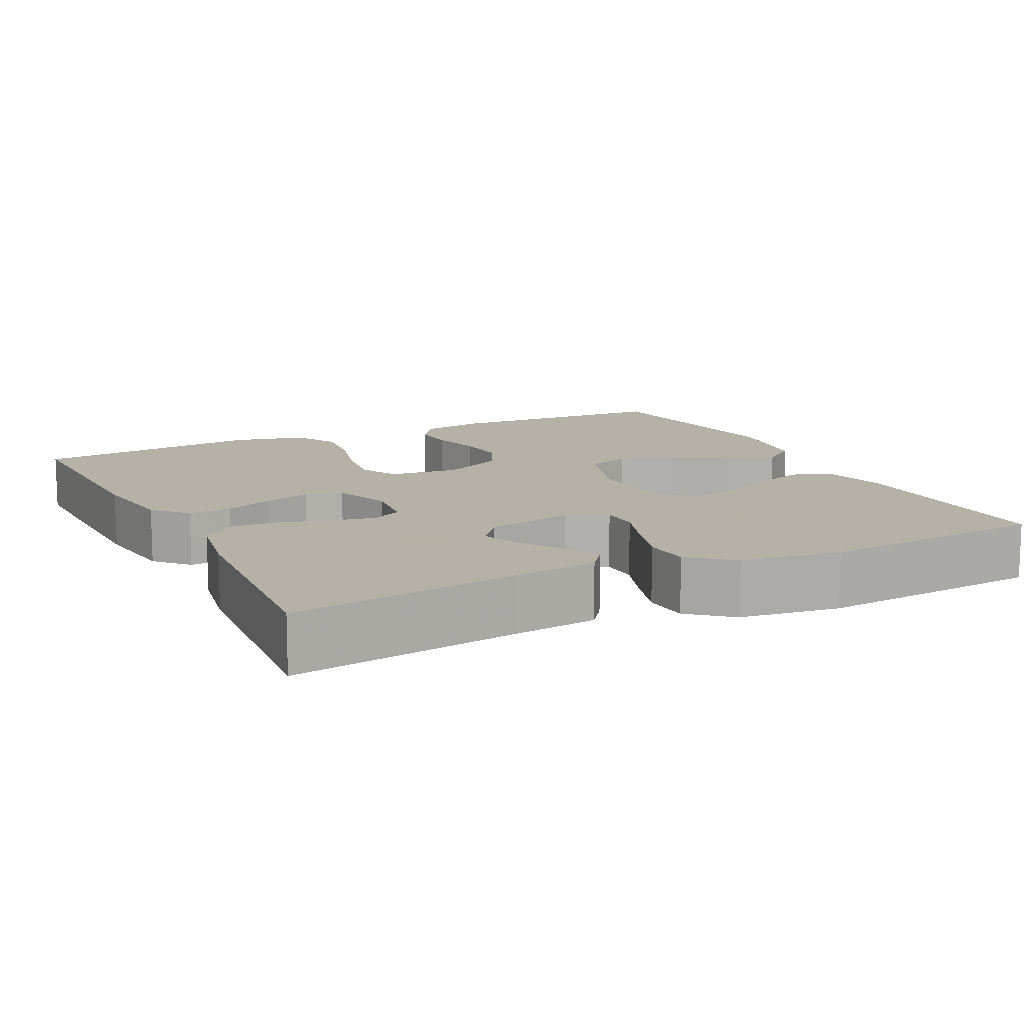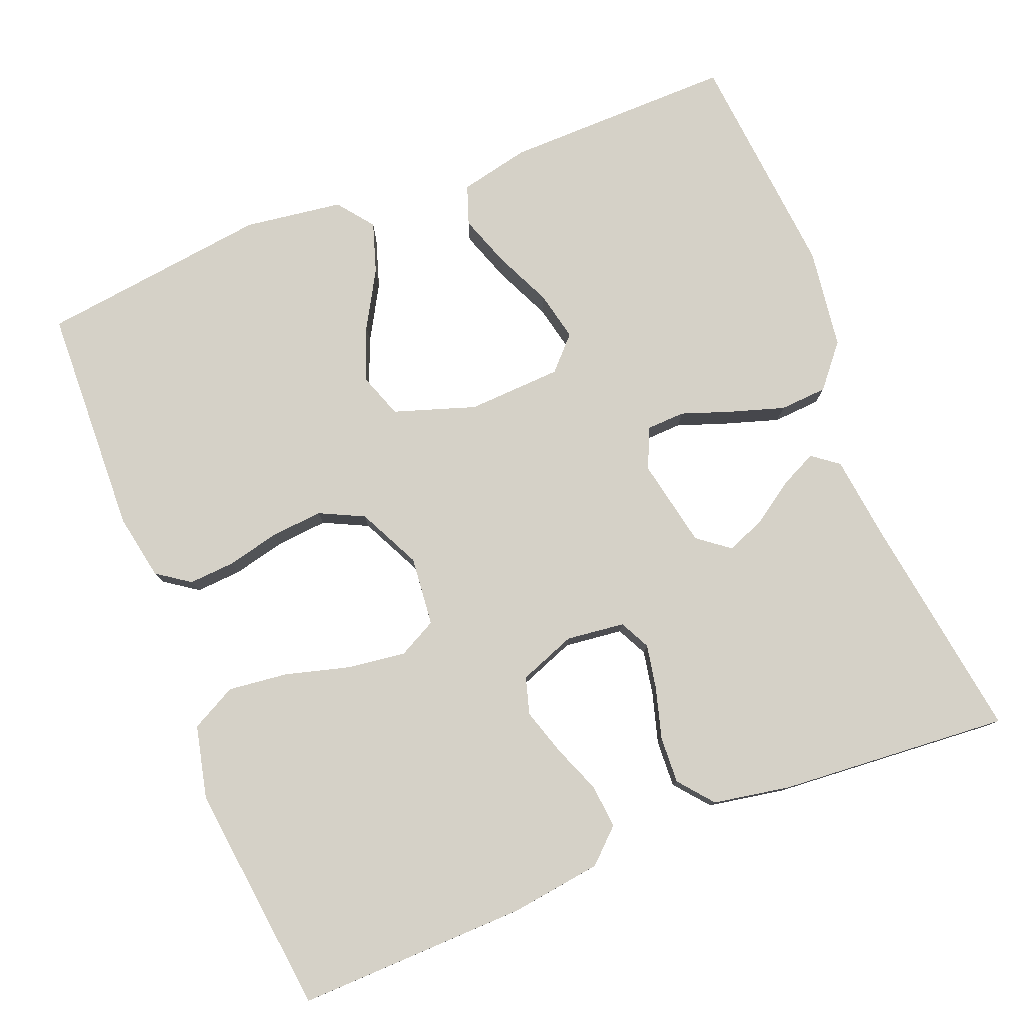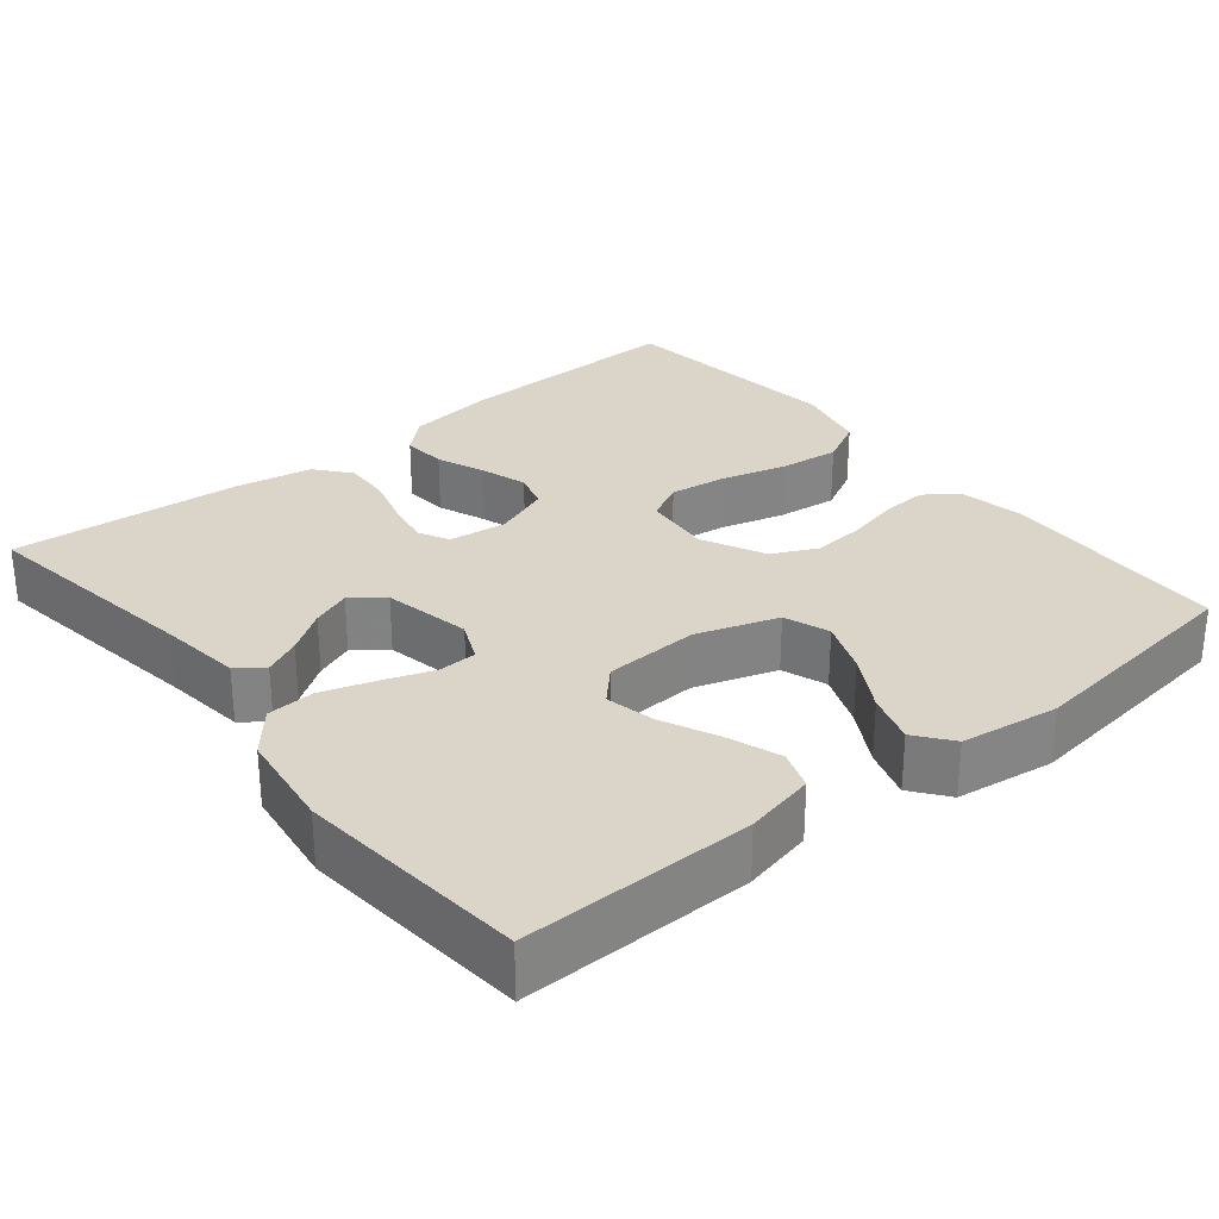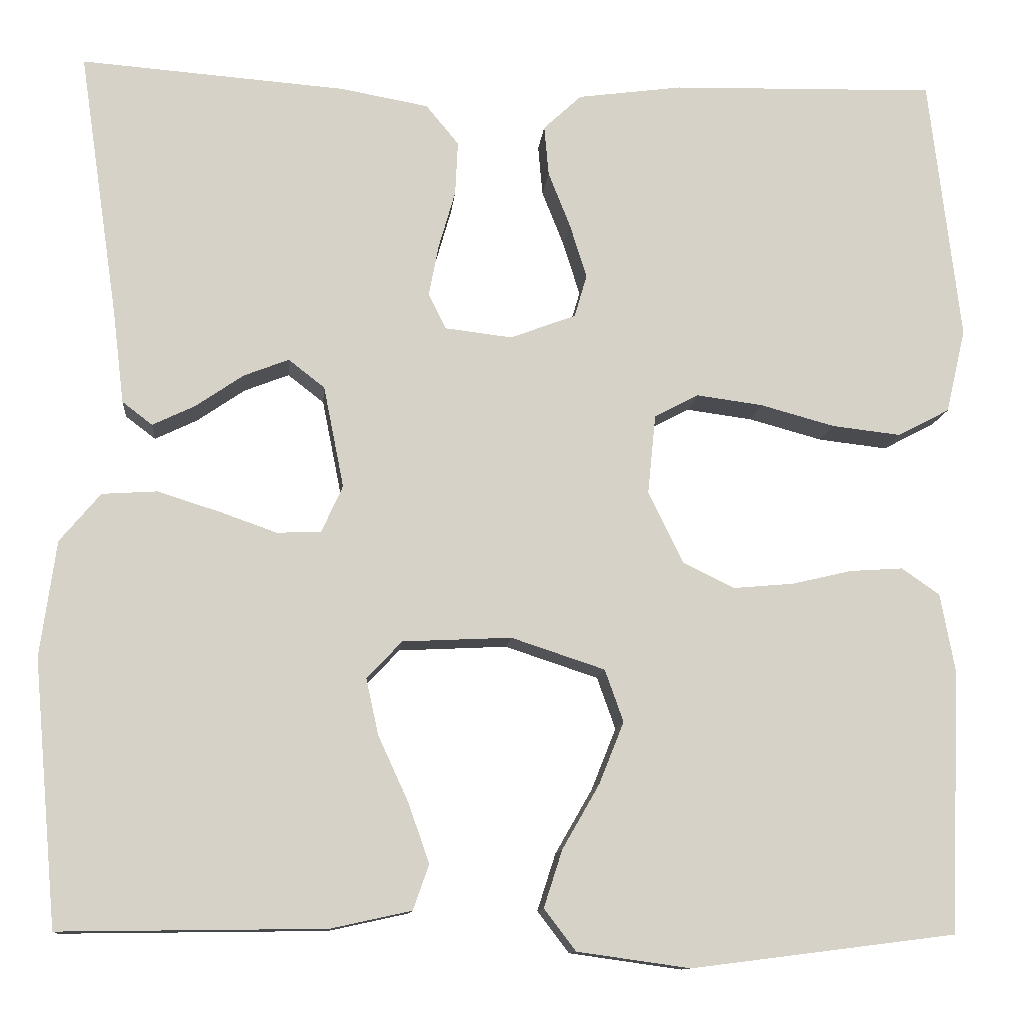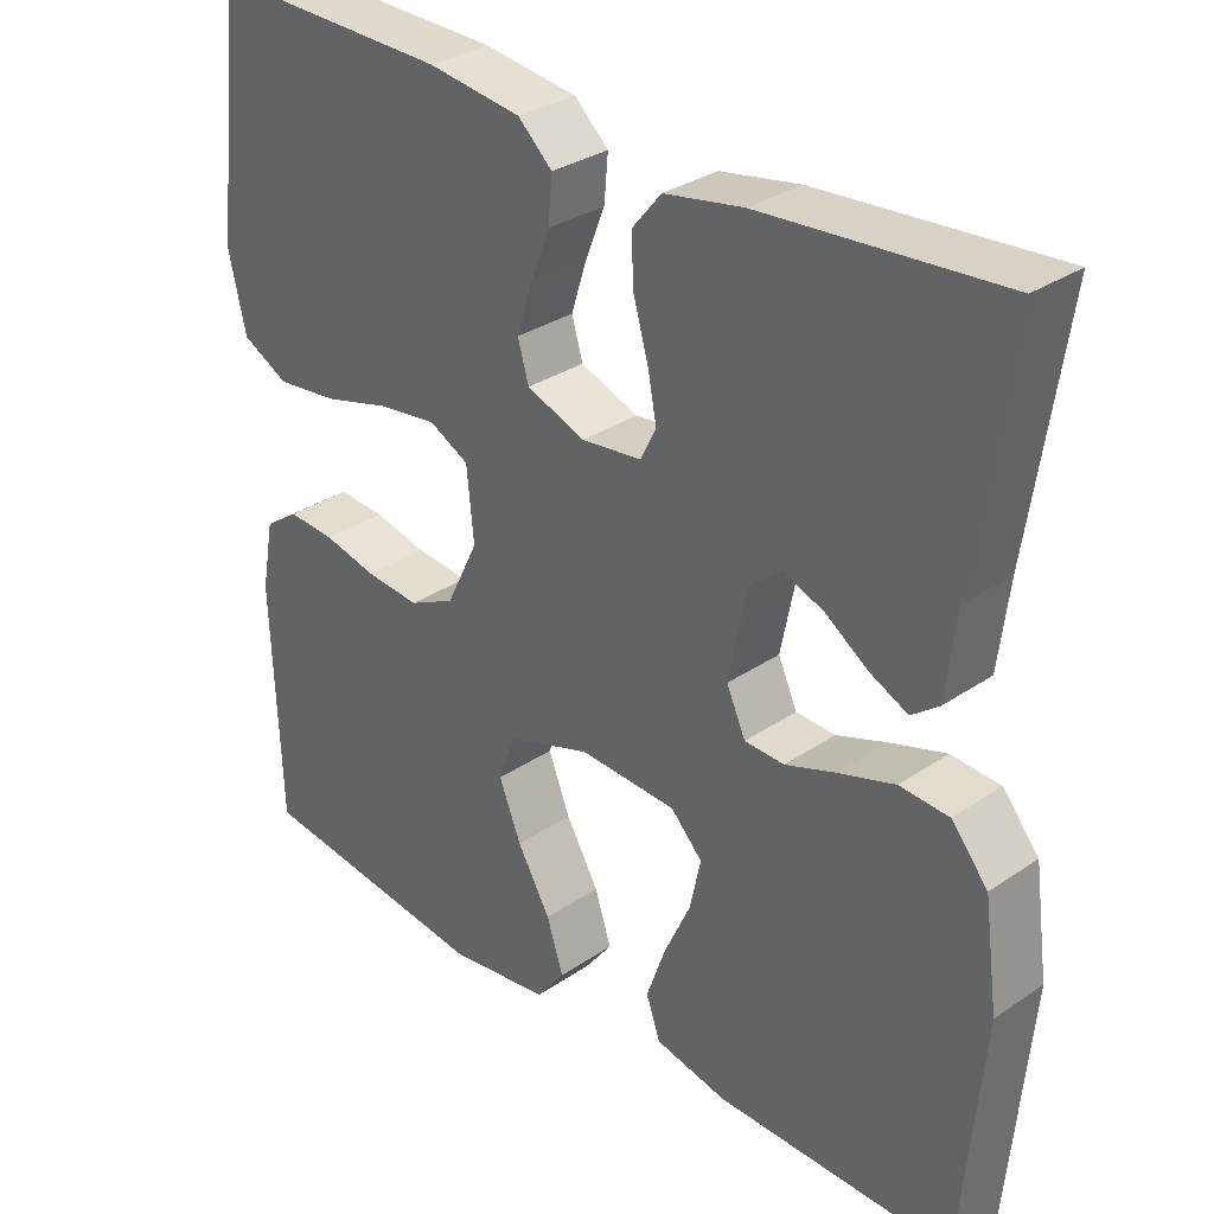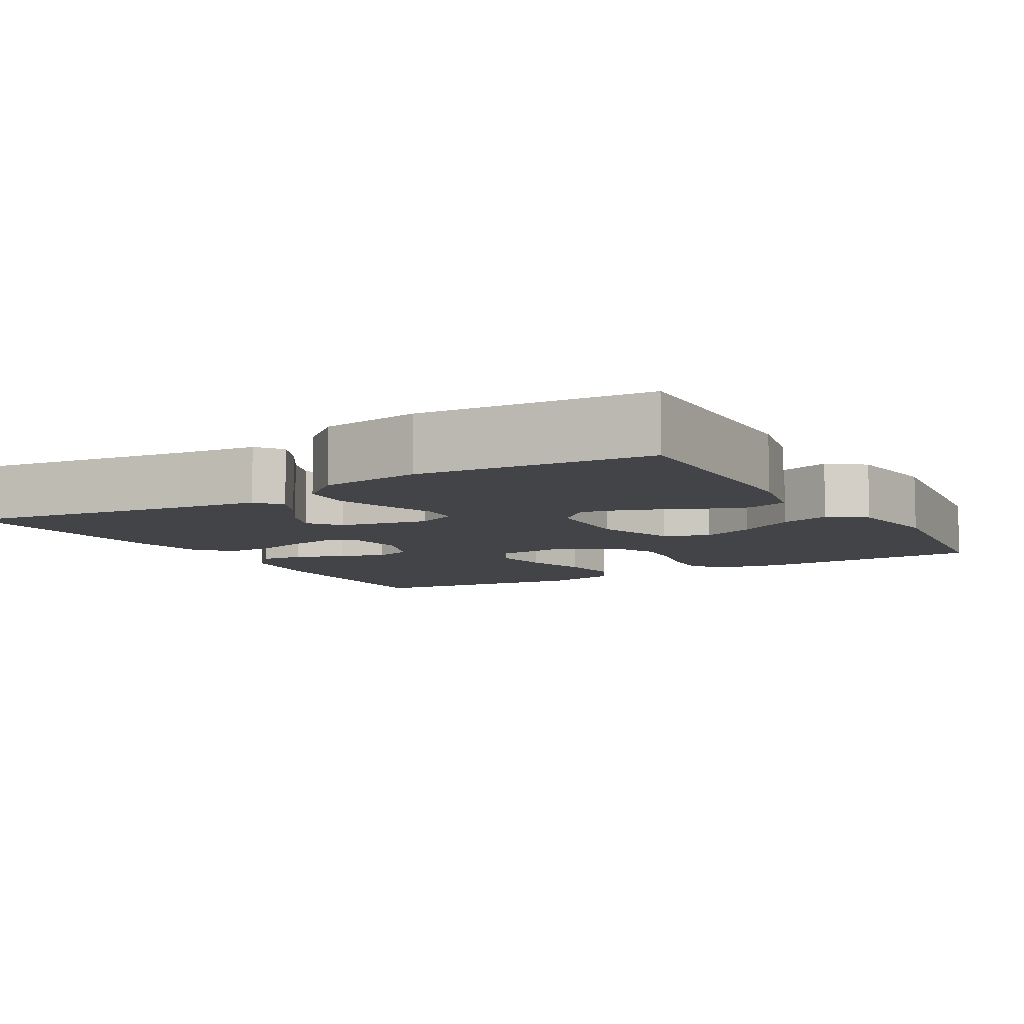
<metadata>
{"format":"obj","ext":"obj","renderer":"f3d","projection":"perspective","resolution":1024,"background":"white","views":[{"elev":12.1,"azim":63.7,"up":"+Y"},{"elev":78.8,"azim":-21.7,"up":"+Y"},{"elev":29.2,"azim":140.9,"up":"+Y"},{"elev":-11.5,"azim":174.7,"up":"+Z"},{"elev":31.4,"azim":46.0,"up":"+Z"},{"elev":-8.1,"azim":120.4,"up":"+Y"}]}
</metadata>
<code>
v -0.5 0.07 0.5
v -0.2 0.07 0.493
v -0.082 0.07 0.477
v -0.039 0.07 0.437
v -0.044 0.07 0.38
v -0.069 0.07 0.317
v -0.088 0.07 0.256
v -0.074 0.07 0.208
v 0 0.07 0.18
v 0.076 0.07 0.189
v 0.096 0.07 0.229
v 0.085 0.07 0.287
v 0.066 0.07 0.353
v 0.063 0.07 0.414
v 0.1 0.07 0.459
v 0.2 0.07 0.477
v 0.5 0.07 0.5
v 0.456 0.07 0.2
v 0.443 0.07 0.093
v 0.409 0.07 0.067
v 0.361 0.07 0.09
v 0.307 0.07 0.127
v 0.256 0.07 0.147
v 0.215 0.07 0.115
v 0.192 0.07 0
v 0.216 0.07 -0.053
v 0.266 0.07 -0.055
v 0.331 0.07 -0.032
v 0.401 0.07 -0.01
v 0.463 0.07 -0.014
v 0.509 0.07 -0.069
v 0.527 0.07 -0.2
v 0.5 0.07 -0.5
v 0.2 0.07 -0.496
v 0.109 0.07 -0.476
v 0.091 0.07 -0.425
v 0.115 0.07 -0.357
v 0.149 0.07 -0.283
v 0.163 0.07 -0.219
v 0.123 0.07 -0.177
v 0 0.07 -0.171
v -0.106 0.07 -0.206
v -0.127 0.07 -0.265
v -0.099 0.07 -0.335
v -0.057 0.07 -0.408
v -0.036 0.07 -0.473
v -0.072 0.07 -0.52
v -0.2 0.07 -0.538
v -0.5 0.07 -0.5
v -0.511 0.07 -0.2
v -0.495 0.07 -0.114
v -0.452 0.07 -0.084
v -0.392 0.07 -0.088
v -0.324 0.07 -0.104
v -0.256 0.07 -0.11
v -0.198 0.07 -0.082
v -0.158 0.07 0
v -0.167 0.07 0.09
v -0.217 0.07 0.116
v -0.292 0.07 0.106
v -0.376 0.07 0.083
v -0.454 0.07 0.074
v -0.513 0.07 0.105
v -0.535 0.07 0.2
v -0.5 0 0.5
v -0.2 0 0.493
v -0.082 0 0.477
v -0.039 0 0.437
v -0.044 0 0.38
v -0.069 0 0.317
v -0.088 0 0.256
v -0.074 0 0.208
v 0 0 0.18
v 0.076 0 0.189
v 0.096 0 0.229
v 0.085 0 0.287
v 0.066 0 0.353
v 0.063 0 0.414
v 0.1 0 0.459
v 0.2 0 0.477
v 0.5 0 0.5
v 0.456 0 0.2
v 0.443 0 0.093
v 0.409 0 0.067
v 0.361 0 0.09
v 0.307 0 0.127
v 0.256 0 0.147
v 0.215 0 0.115
v 0.192 0 0
v 0.216 0 -0.053
v 0.266 0 -0.055
v 0.331 0 -0.032
v 0.401 0 -0.01
v 0.463 0 -0.014
v 0.509 0 -0.069
v 0.527 0 -0.2
v 0.5 0 -0.5
v 0.2 0 -0.496
v 0.109 0 -0.476
v 0.091 0 -0.425
v 0.115 0 -0.357
v 0.149 0 -0.283
v 0.163 0 -0.219
v 0.123 0 -0.177
v 0 0 -0.171
v -0.106 0 -0.206
v -0.127 0 -0.265
v -0.099 0 -0.335
v -0.057 0 -0.408
v -0.036 0 -0.473
v -0.072 0 -0.52
v -0.2 0 -0.538
v -0.5 0 -0.5
v -0.511 0 -0.2
v -0.495 0 -0.114
v -0.452 0 -0.084
v -0.392 0 -0.088
v -0.324 0 -0.104
v -0.256 0 -0.11
v -0.198 0 -0.082
v -0.158 0 0
v -0.167 0 0.09
v -0.217 0 0.116
v -0.292 0 0.106
v -0.376 0 0.083
v -0.454 0 0.074
v -0.513 0 0.105
v -0.535 0 0.2
f 60 61 62 63
f 59 60 63 64
f 51 52 53 54
f 51 54 55
f 50 51 55
f 49 50 55
f 48 49 55 56
f 44 45 46 47
f 43 44 47 48
f 35 36 37 38
f 35 38 39
f 34 35 39
f 33 34 39
f 32 33 39 40
f 30 31 32 40
f 27 28 29 30
f 19 20 21 22
f 18 19 22 23
f 17 18 23
f 16 17 23 24
f 12 13 14 15
f 11 12 15 16
f 3 4 5 6
f 3 6 7
f 2 3 7
f 59 64 1 2
f 58 59 2 7
f 57 58 7 8
f 43 48 56 57
f 42 43 57 8
f 41 42 8 9
f 27 30 40 41
f 26 27 41
f 25 26 41 9
f 11 16 24 25
f 10 11 25
f 9 10 25
f 127 126 125 124
f 128 127 124 123
f 118 117 116 115
f 119 118 115
f 119 115 114
f 119 114 113
f 120 119 113 112
f 111 110 109 108
f 112 111 108 107
f 102 101 100 99
f 103 102 99
f 103 99 98
f 103 98 97
f 104 103 97 96
f 104 96 95 94
f 94 93 92 91
f 86 85 84 83
f 87 86 83 82
f 87 82 81
f 88 87 81 80
f 79 78 77 76
f 80 79 76 75
f 70 69 68 67
f 71 70 67
f 71 67 66
f 66 65 128 123
f 71 66 123 122
f 72 71 122 121
f 121 120 112 107
f 72 121 107 106
f 73 72 106 105
f 105 104 94 91
f 105 91 90
f 73 105 90 89
f 89 88 80 75
f 89 75 74
f 89 74 73
f 1 65 66 2
f 2 66 67 3
f 3 67 68 4
f 4 68 69 5
f 5 69 70 6
f 6 70 71 7
f 7 71 72 8
f 8 72 73 9
f 9 73 74 10
f 10 74 75 11
f 11 75 76 12
f 12 76 77 13
f 13 77 78 14
f 14 78 79 15
f 15 79 80 16
f 16 80 81 17
f 17 81 82 18
f 18 82 83 19
f 19 83 84 20
f 20 84 85 21
f 21 85 86 22
f 22 86 87 23
f 23 87 88 24
f 24 88 89 25
f 25 89 90 26
f 26 90 91 27
f 27 91 92 28
f 28 92 93 29
f 29 93 94 30
f 30 94 95 31
f 31 95 96 32
f 32 96 97 33
f 33 97 98 34
f 34 98 99 35
f 35 99 100 36
f 36 100 101 37
f 37 101 102 38
f 38 102 103 39
f 39 103 104 40
f 40 104 105 41
f 41 105 106 42
f 42 106 107 43
f 43 107 108 44
f 44 108 109 45
f 45 109 110 46
f 46 110 111 47
f 47 111 112 48
f 48 112 113 49
f 49 113 114 50
f 50 114 115 51
f 51 115 116 52
f 52 116 117 53
f 53 117 118 54
f 54 118 119 55
f 55 119 120 56
f 56 120 121 57
f 57 121 122 58
f 58 122 123 59
f 59 123 124 60
f 60 124 125 61
f 61 125 126 62
f 62 126 127 63
f 63 127 128 64
f 64 128 65 1

</code>
